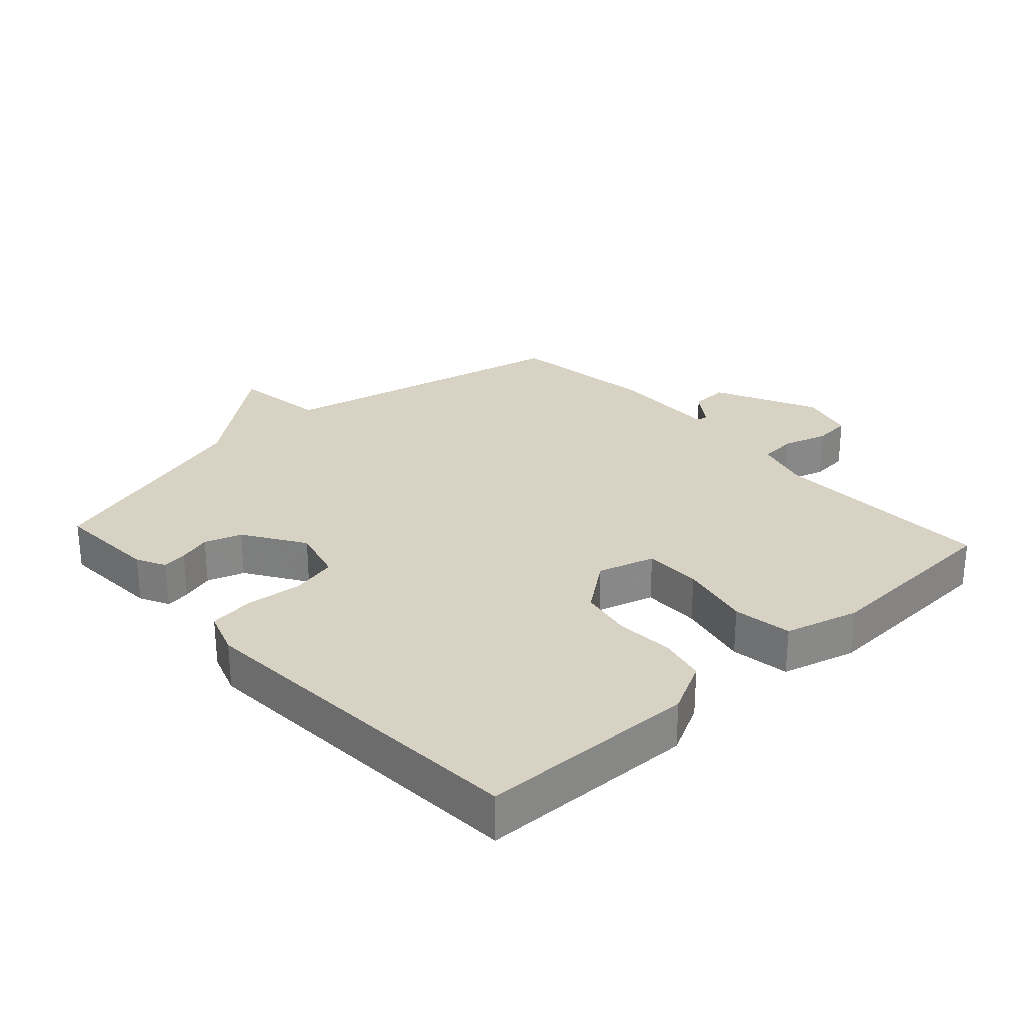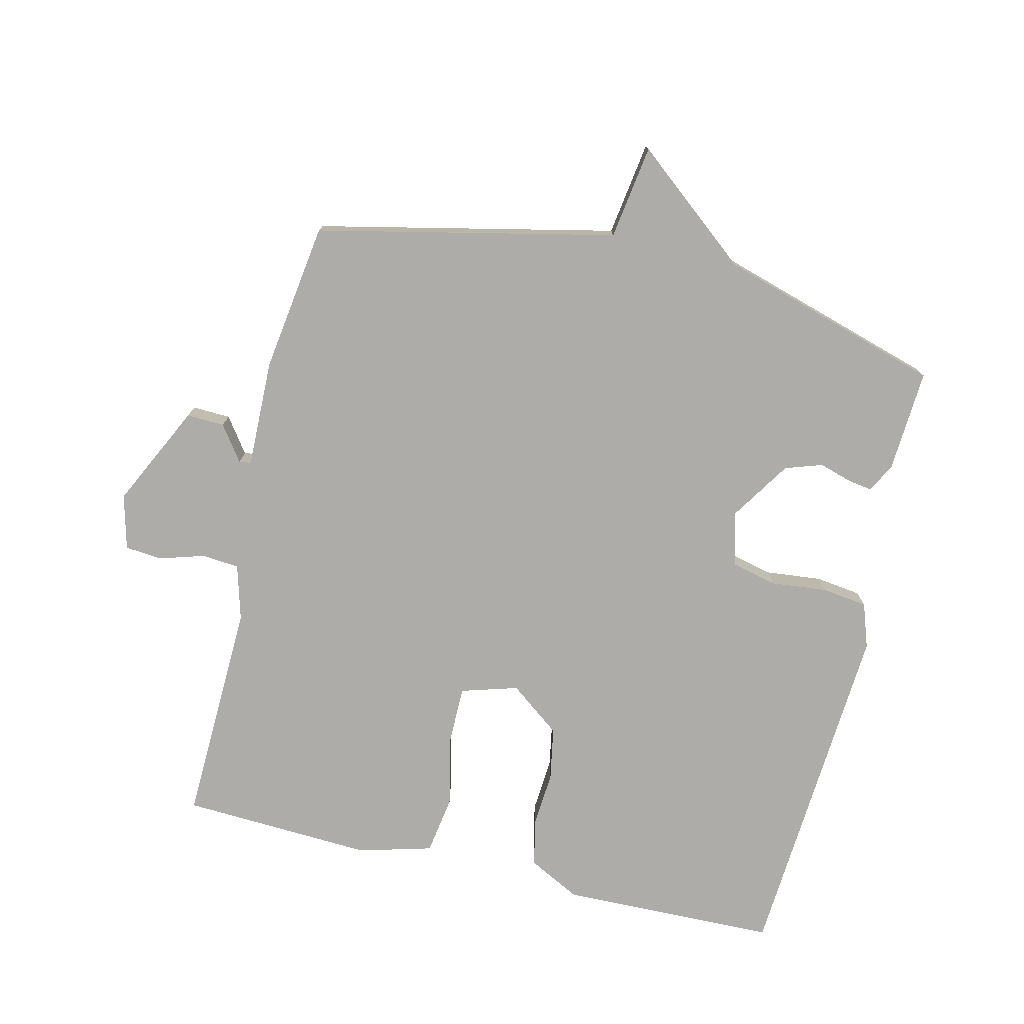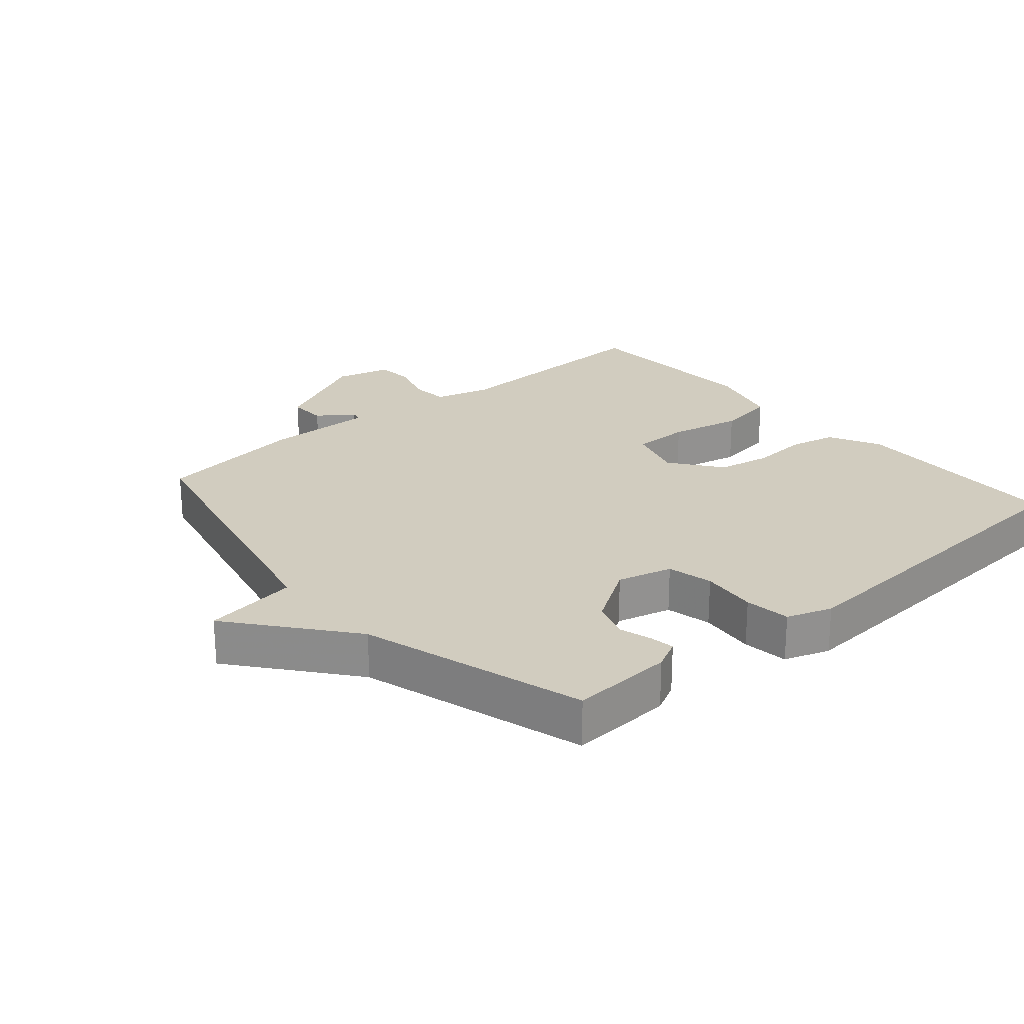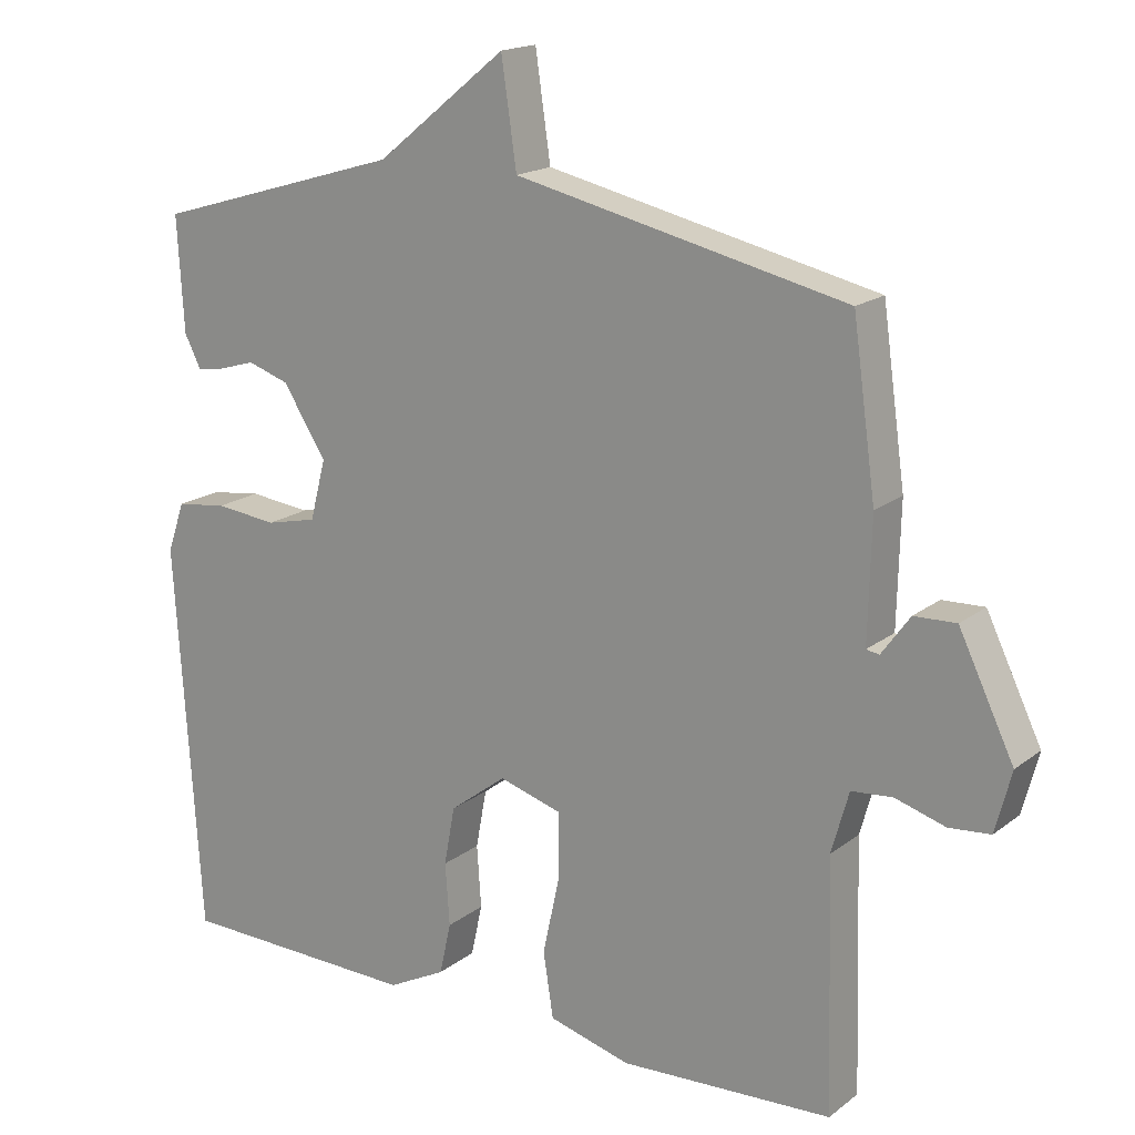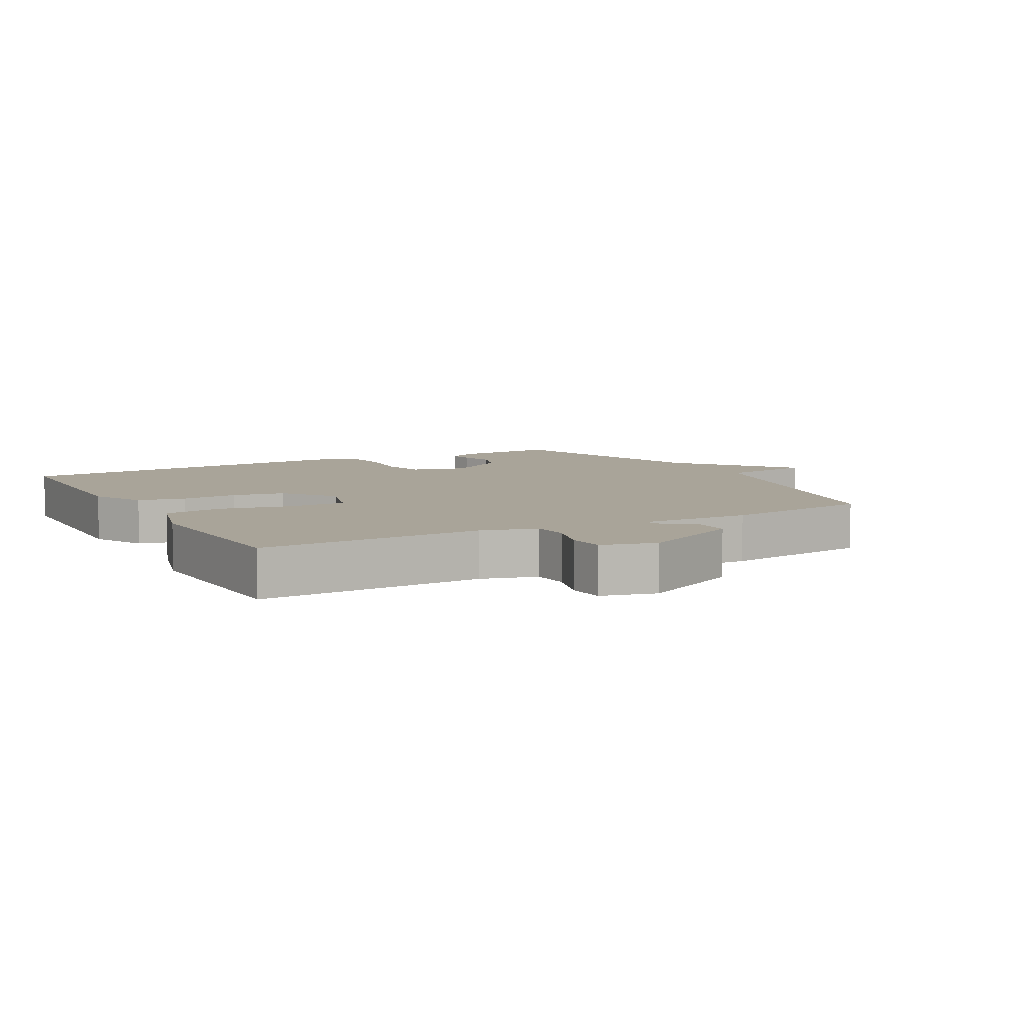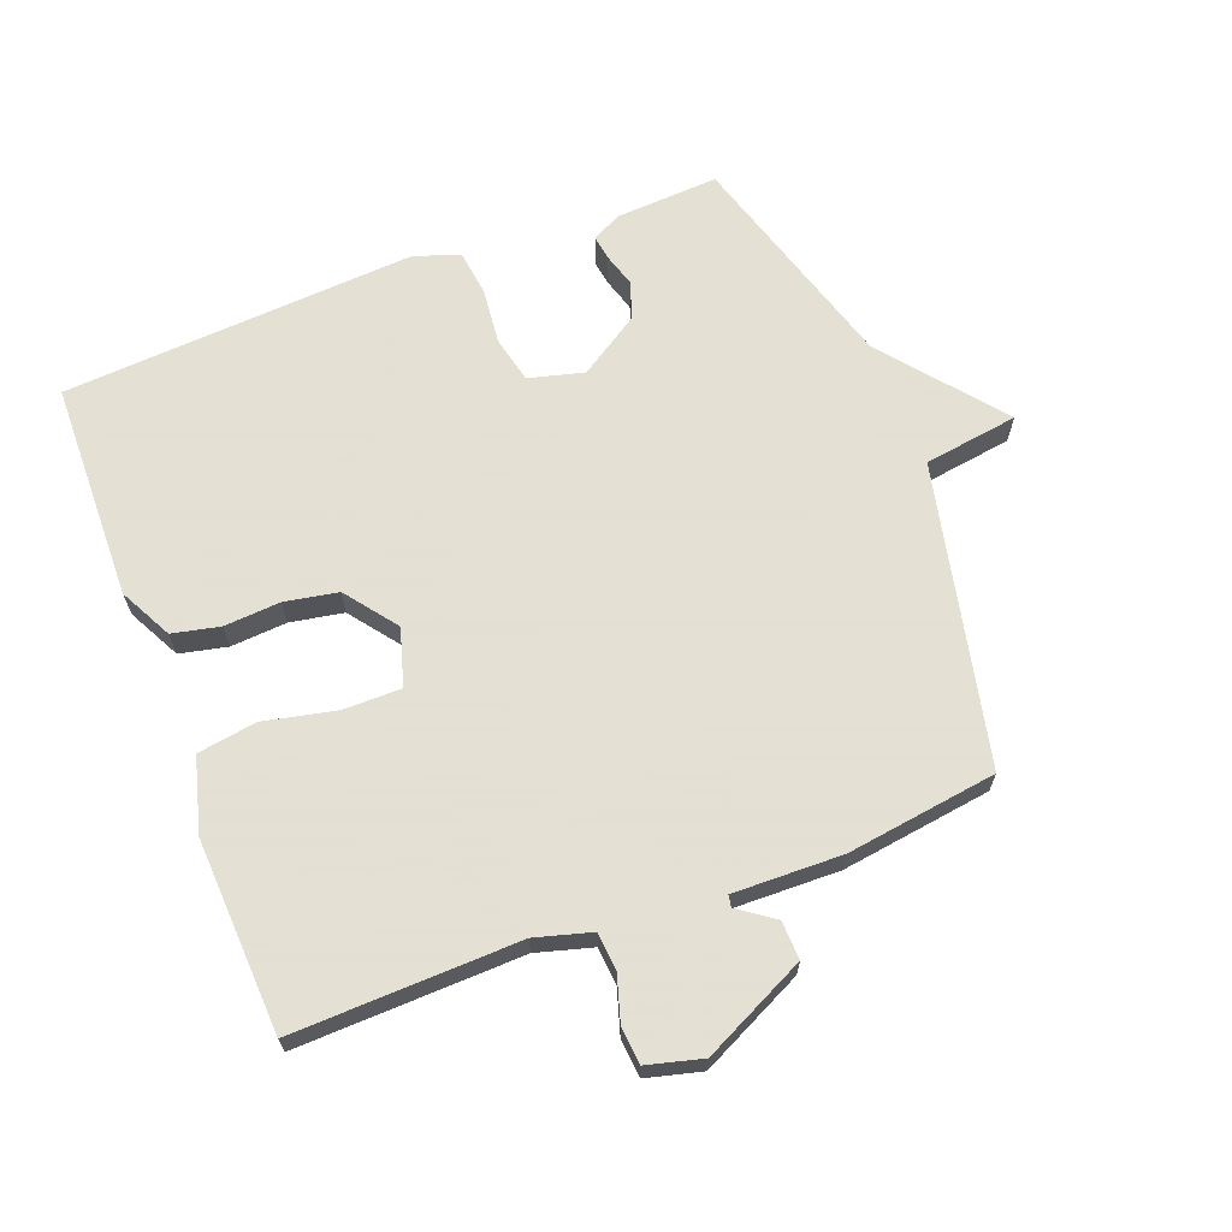
<metadata>
{"format":"obj","ext":"obj","renderer":"f3d","projection":"perspective","resolution":1024,"background":"white","views":[{"elev":27.7,"azim":137.6,"up":"+Y"},{"elev":-76.6,"azim":-13.5,"up":"+Y"},{"elev":24.1,"azim":49.3,"up":"+Y"},{"elev":17.5,"azim":-145.6,"up":"+Z"},{"elev":7.3,"azim":-118.8,"up":"+Y"},{"elev":66.2,"azim":-111.0,"up":"+Y"}]}
</metadata>
<code>
v 0.5 0.07 -0.5
v 0.167 0.07 -0.508
v 0.087 0.07 -0.467
v 0.071 0.07 -0.395
v 0.077 0.07 -0.309
v 0.062 0.07 -0.228
v -0.016 0.07 -0.169
v -0.103 0.07 -0.195
v -0.103 0.07 -0.283
v -0.079 0.07 -0.393
v -0.093 0.07 -0.483
v -0.206 0.07 -0.514
v -0.5 0.07 -0.5
v -0.49 0.07 -0.157
v -0.514 0.07 -0.072
v -0.571 0.07 -0.067
v -0.64 0.07 -0.088
v -0.697 0.07 -0.083
v -0.719 0.07 0.001
v -0.643 0.07 0.158
v -0.585 0.07 0.156
v -0.546 0.07 0.102
v -0.528 0.07 0.105
v -0.532 0.07 0.271
v -0.5 0.07 0.5
v -0.043 0.07 0.602
v -0.022 0.07 0.746
v 0.157 0.07 0.602
v 0.5 0.07 0.5
v 0.491 0.07 0.343
v 0.468 0.07 0.298
v 0.43 0.07 0.304
v 0.38 0.07 0.319
v 0.323 0.07 0.3
v 0.263 0.07 0.207
v 0.285 0.07 0.123
v 0.355 0.07 0.107
v 0.441 0.07 0.116
v 0.511 0.07 0.107
v 0.535 0.07 0.038
v 0.5 0 -0.5
v 0.167 0 -0.508
v 0.087 0 -0.467
v 0.071 0 -0.395
v 0.077 0 -0.309
v 0.062 0 -0.228
v -0.016 0 -0.169
v -0.103 0 -0.195
v -0.103 0 -0.283
v -0.079 0 -0.393
v -0.093 0 -0.483
v -0.206 0 -0.514
v -0.5 0 -0.5
v -0.49 0 -0.157
v -0.514 0 -0.072
v -0.571 0 -0.067
v -0.64 0 -0.088
v -0.697 0 -0.083
v -0.719 0 0.001
v -0.643 0 0.158
v -0.585 0 0.156
v -0.546 0 0.102
v -0.528 0 0.105
v -0.532 0 0.271
v -0.5 0 0.5
v -0.043 0 0.602
v -0.022 0 0.746
v 0.157 0 0.602
v 0.5 0 0.5
v 0.491 0 0.343
v 0.468 0 0.298
v 0.43 0 0.304
v 0.38 0 0.319
v 0.323 0 0.3
v 0.263 0 0.207
v 0.285 0 0.123
v 0.355 0 0.107
v 0.441 0 0.116
v 0.511 0 0.107
v 0.535 0 0.038
f 3 4 5
f 2 3 5
f 1 2 5
f 40 1 5
f 39 40 5
f 38 39 5
f 37 38 5
f 36 37 5 6
f 35 36 6 7
f 34 35 7 8
f 31 32 33
f 30 31 33
f 29 30 33
f 28 29 33
f 28 33 34
f 27 28 34
f 26 27 34
f 26 34 8
f 25 26 8
f 24 25 8
f 23 24 8
f 20 21 22
f 19 20 22
f 18 19 22
f 17 18 22
f 16 17 22
f 15 16 22 23
f 23 8 9
f 15 23 9
f 14 15 9
f 12 13 14
f 11 12 14
f 10 11 14
f 9 10 14
f 45 44 43
f 45 43 42
f 45 42 41
f 45 41 80
f 45 80 79
f 45 79 78
f 45 78 77
f 46 45 77 76
f 47 46 76 75
f 48 47 75 74
f 73 72 71
f 73 71 70
f 73 70 69
f 73 69 68
f 74 73 68
f 74 68 67
f 74 67 66
f 48 74 66
f 48 66 65
f 48 65 64
f 48 64 63
f 62 61 60
f 62 60 59
f 62 59 58
f 62 58 57
f 62 57 56
f 63 62 56 55
f 49 48 63
f 49 63 55
f 49 55 54
f 54 53 52
f 54 52 51
f 54 51 50
f 54 50 49
f 1 41 42 2
f 2 42 43 3
f 3 43 44 4
f 4 44 45 5
f 5 45 46 6
f 6 46 47 7
f 7 47 48 8
f 8 48 49 9
f 9 49 50 10
f 10 50 51 11
f 11 51 52 12
f 12 52 53 13
f 13 53 54 14
f 14 54 55 15
f 15 55 56 16
f 16 56 57 17
f 17 57 58 18
f 18 58 59 19
f 19 59 60 20
f 20 60 61 21
f 21 61 62 22
f 22 62 63 23
f 23 63 64 24
f 24 64 65 25
f 25 65 66 26
f 26 66 67 27
f 27 67 68 28
f 28 68 69 29
f 29 69 70 30
f 30 70 71 31
f 31 71 72 32
f 32 72 73 33
f 33 73 74 34
f 34 74 75 35
f 35 75 76 36
f 36 76 77 37
f 37 77 78 38
f 38 78 79 39
f 39 79 80 40
f 40 80 41 1

</code>
